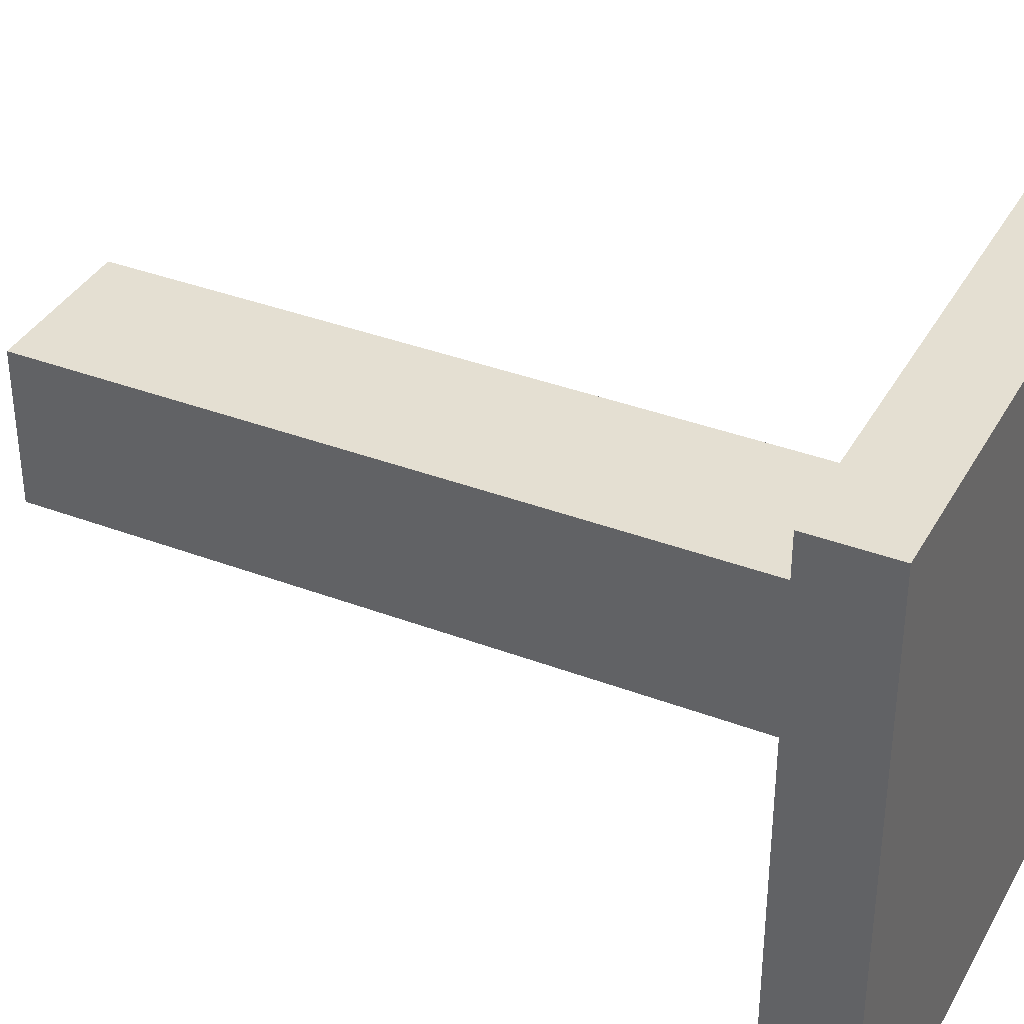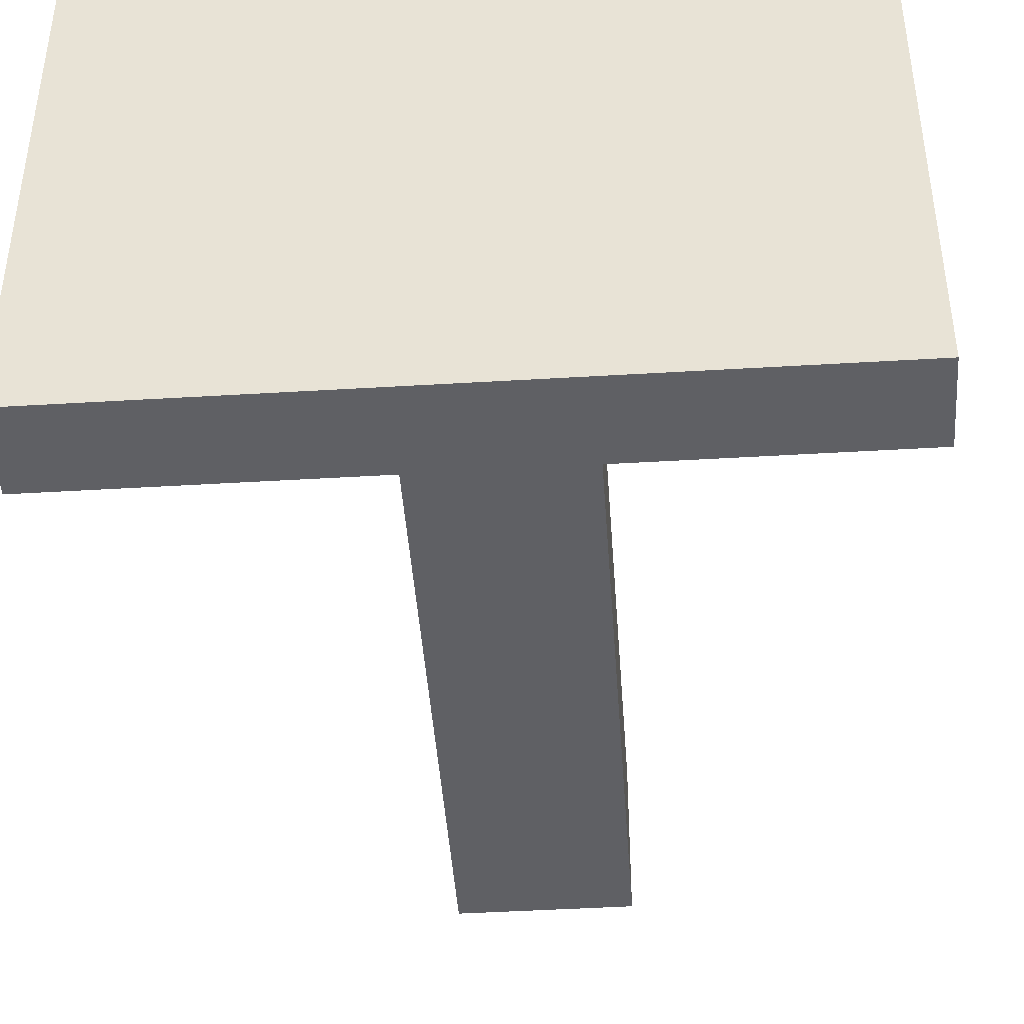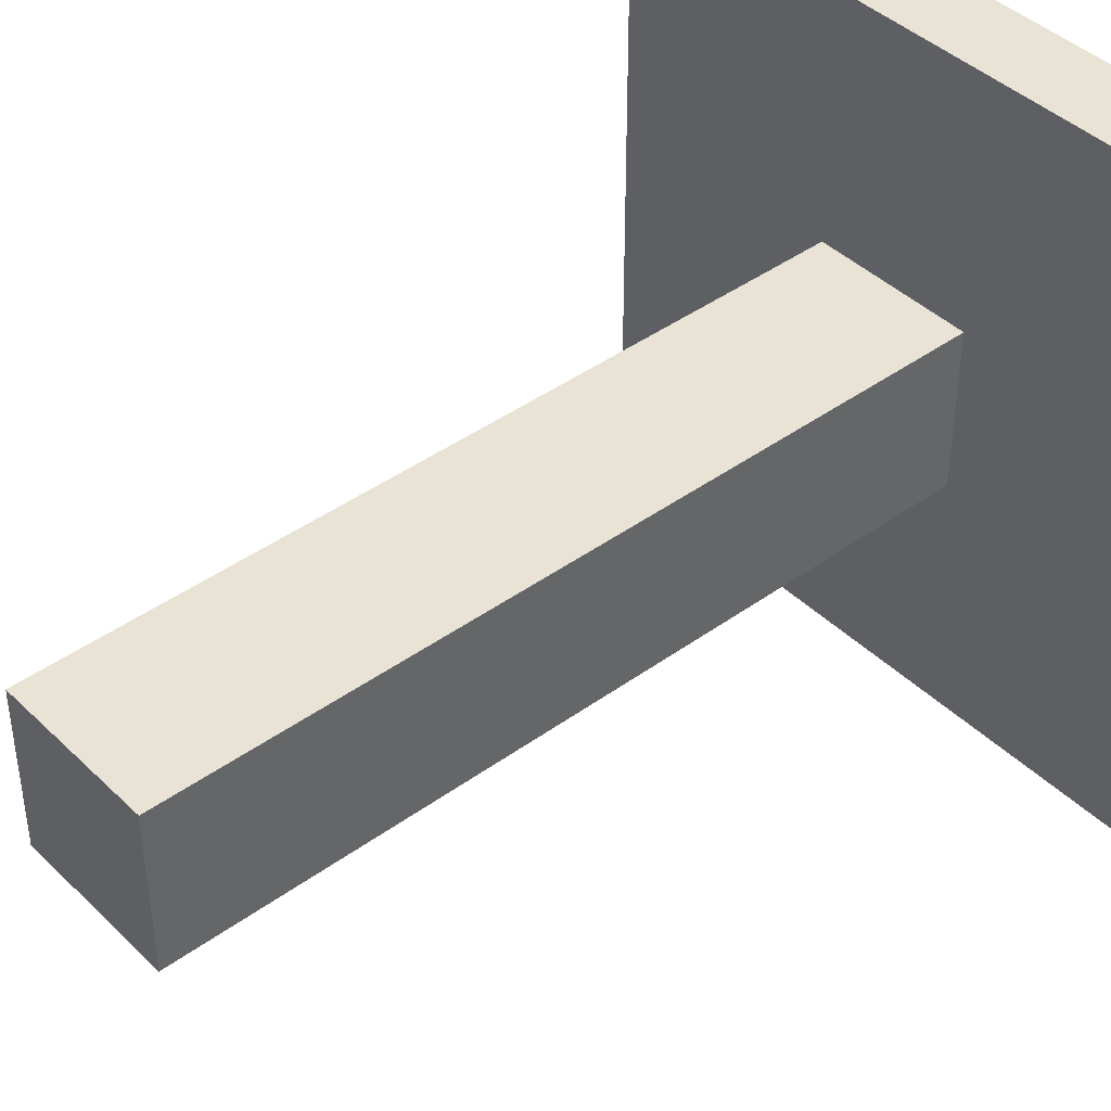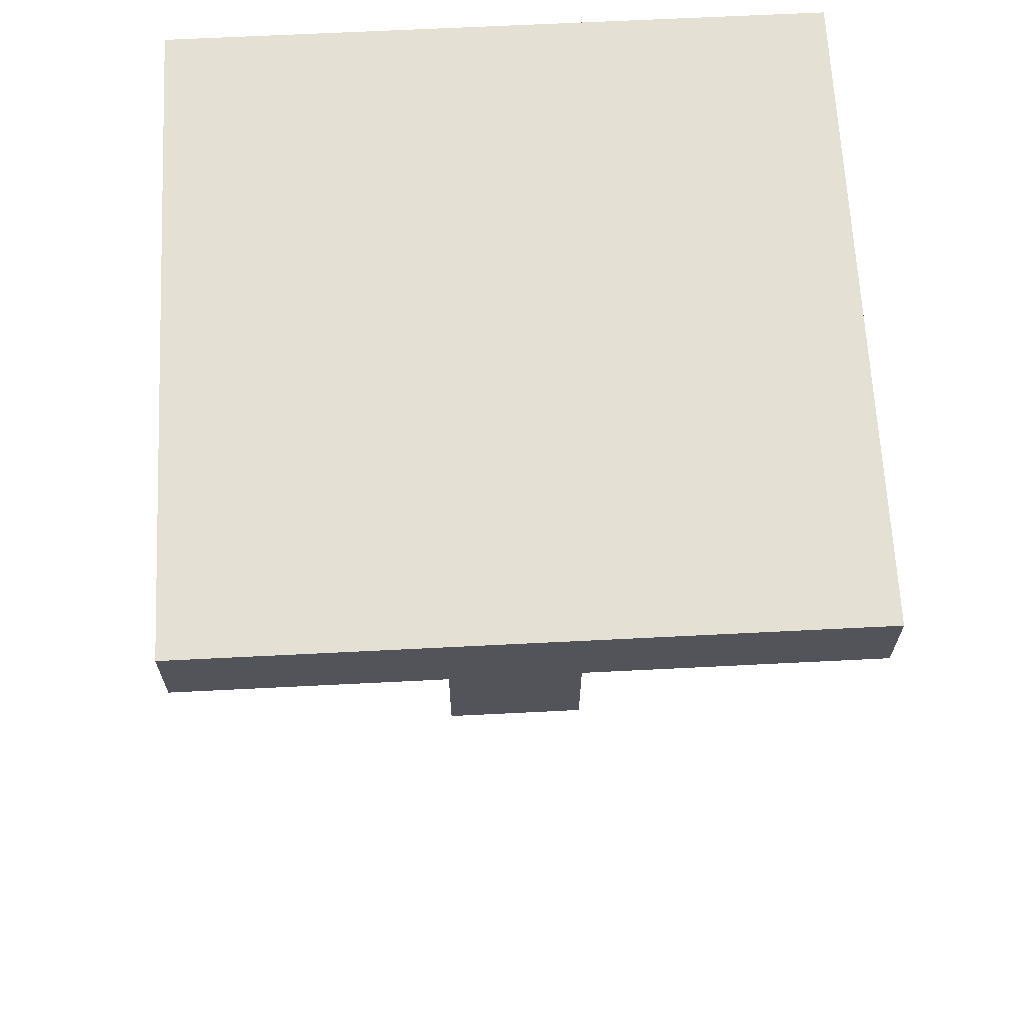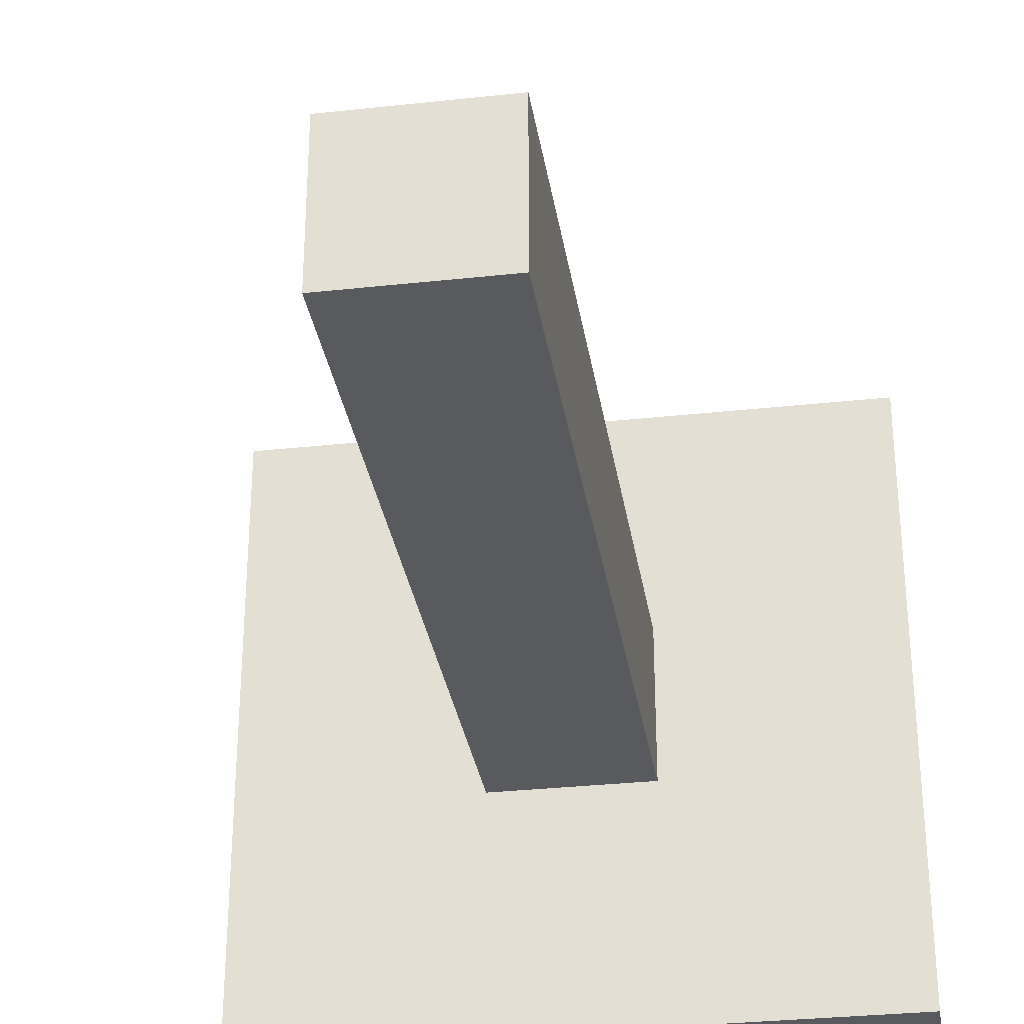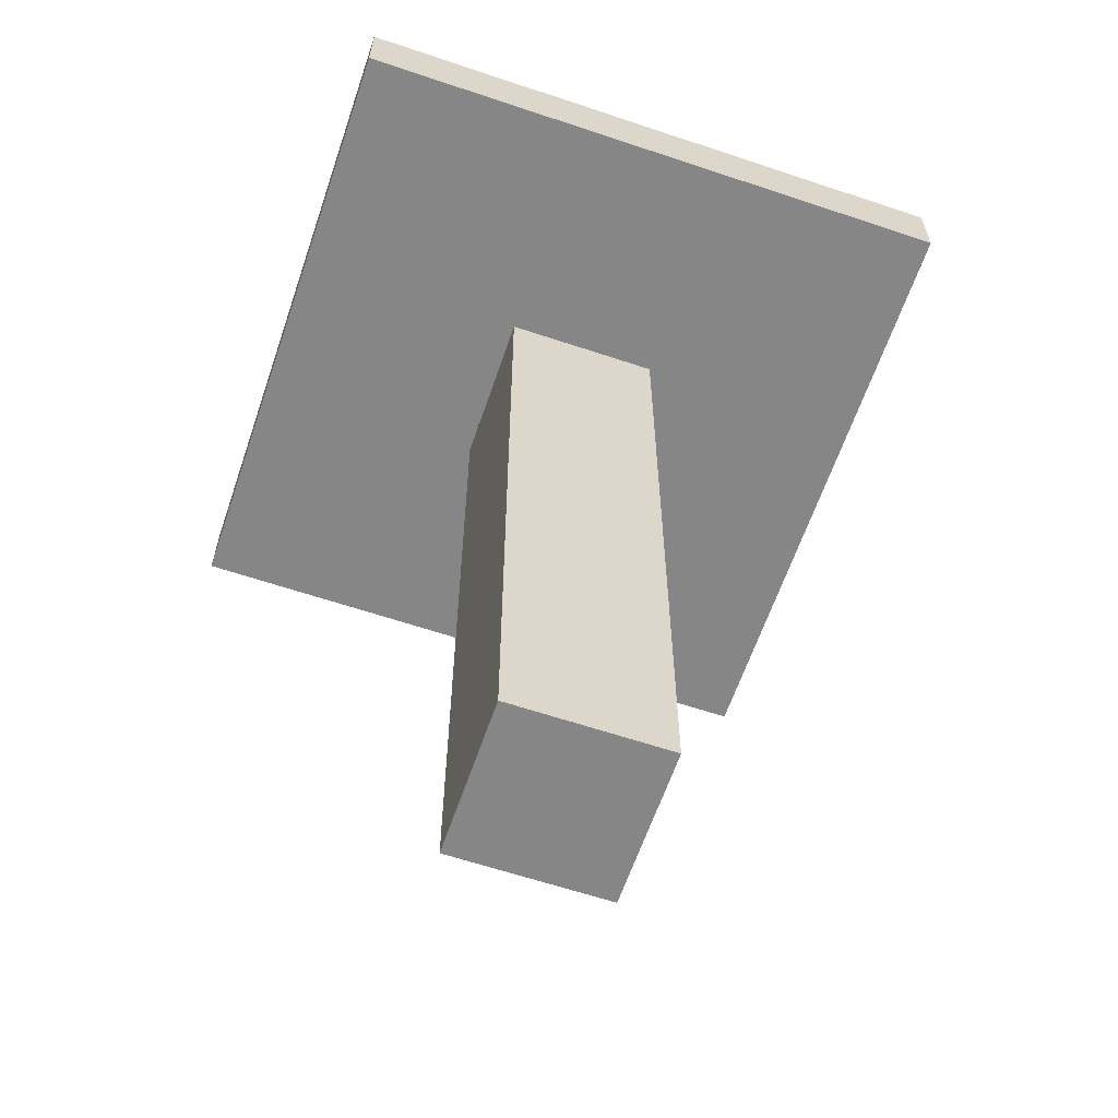
<metadata>
{"format":"obj","ext":"obj","renderer":"f3d","projection":"perspective","resolution":1024,"background":"white","views":[{"elev":36.9,"azim":116.1,"up":"+Z"},{"elev":-45.0,"azim":-176.0,"up":"+Z"},{"elev":42.1,"azim":49.0,"up":"+Z"},{"elev":65.9,"azim":-92.9,"up":"+Y"},{"elev":-31.5,"azim":8.8,"up":"+Z"},{"elev":-62.1,"azim":71.2,"up":"+Y"}]}
</metadata>
<code>
o lift4
v -19.9 -14.55 -30.43
v -20.68 -14.55 -30.43
v -21.85 -14.55 -30.43
v -21.85 -14.55 -29.26
v -18.73 -14.55 -29.26
v -18.73 -14.55 -30.43
v -18.73 -14.55 -32.38
v -21.85 -14.55 -32.38
v -21.85 -14.55 -31.21
v -20.68 -14.55 -31.21
v -19.9 -14.55 -31.21
v -18.73 -14.55 -31.21
v -21.85 -14.16 -29.26
v -18.73 -14.16 -29.26
v -18.73 -14.16 -32.38
v -21.85 -14.16 -32.38
v -19.9 -18.45 -30.43
v -20.68 -18.45 -30.43
v -20.68 -18.45 -31.21
v -19.9 -18.45 -31.21
f 6 5 4 3 2 1
f 12 11 10 9 8 7
f 11 12 6 1
f 10 2 3 9
f 15 16 13 14
f 14 13 4 5
f 14 5 6 12 7 15
f 16 8 9 3 4 13
f 16 15 7 8
f 2 18 17 1
f 10 19 18 2
f 17 18 19 20
f 11 20 19 10
f 1 17 20 11

</code>
